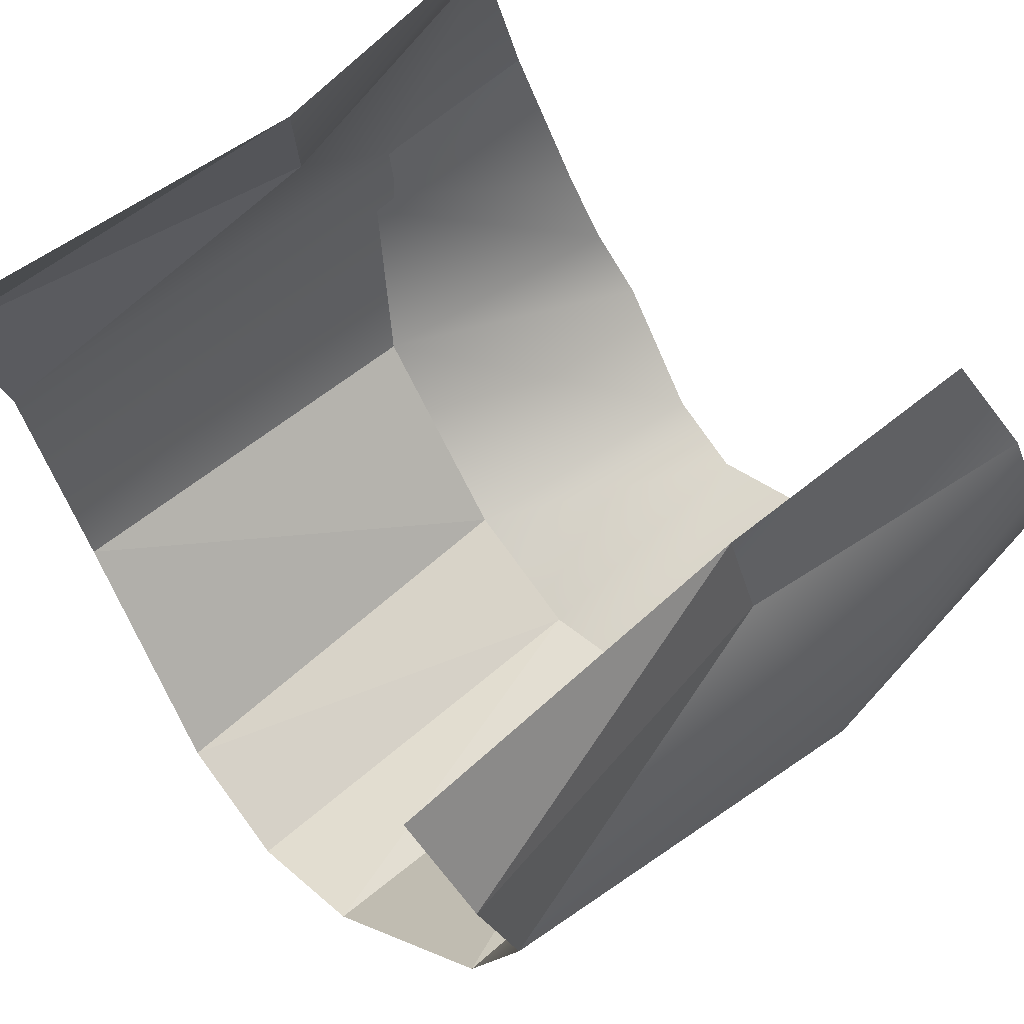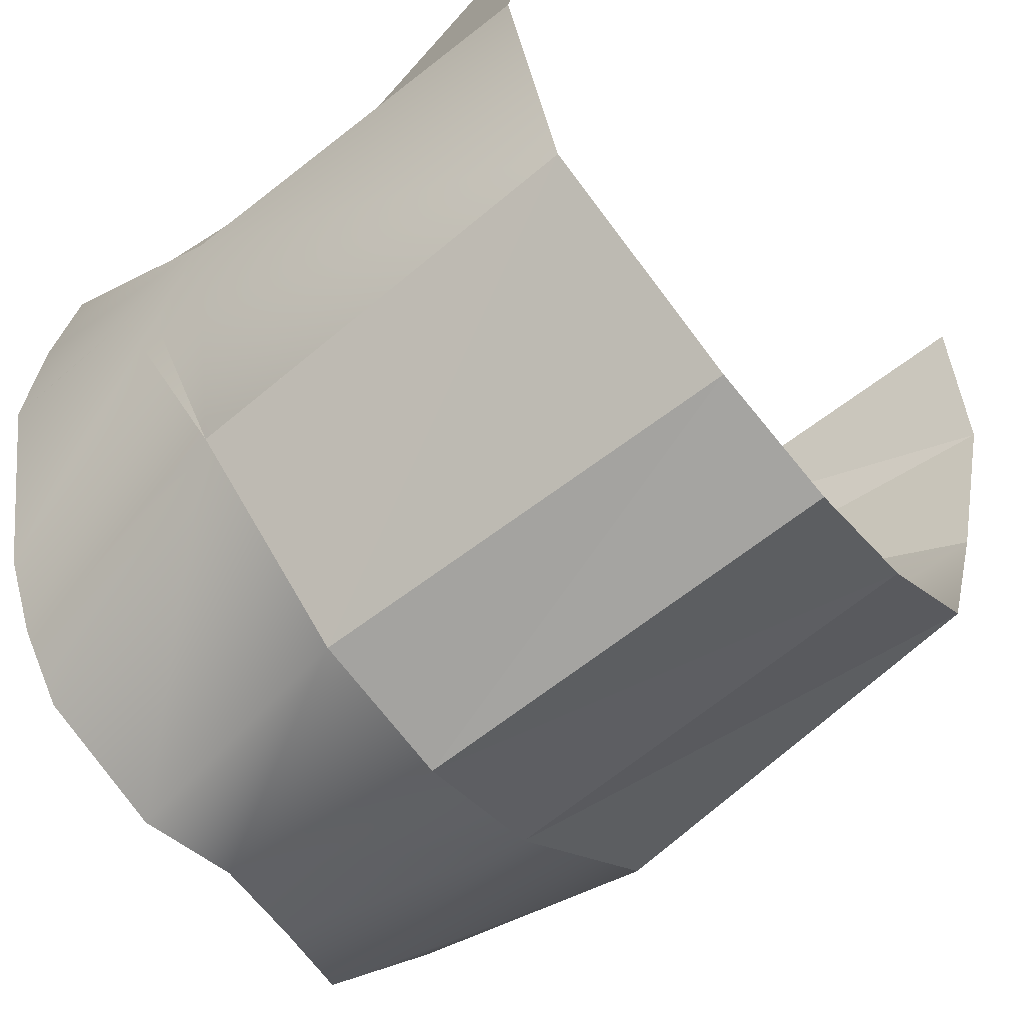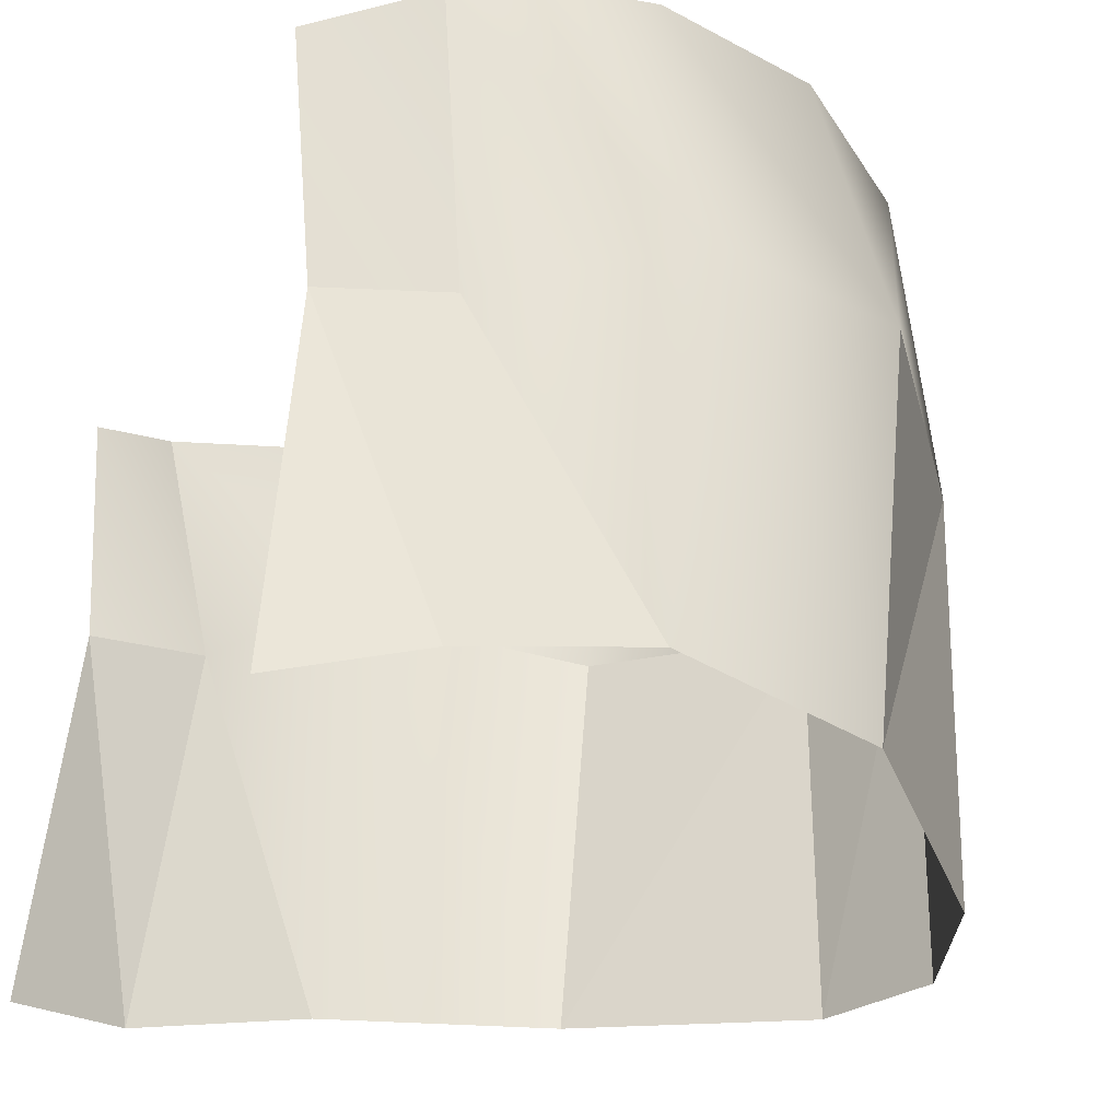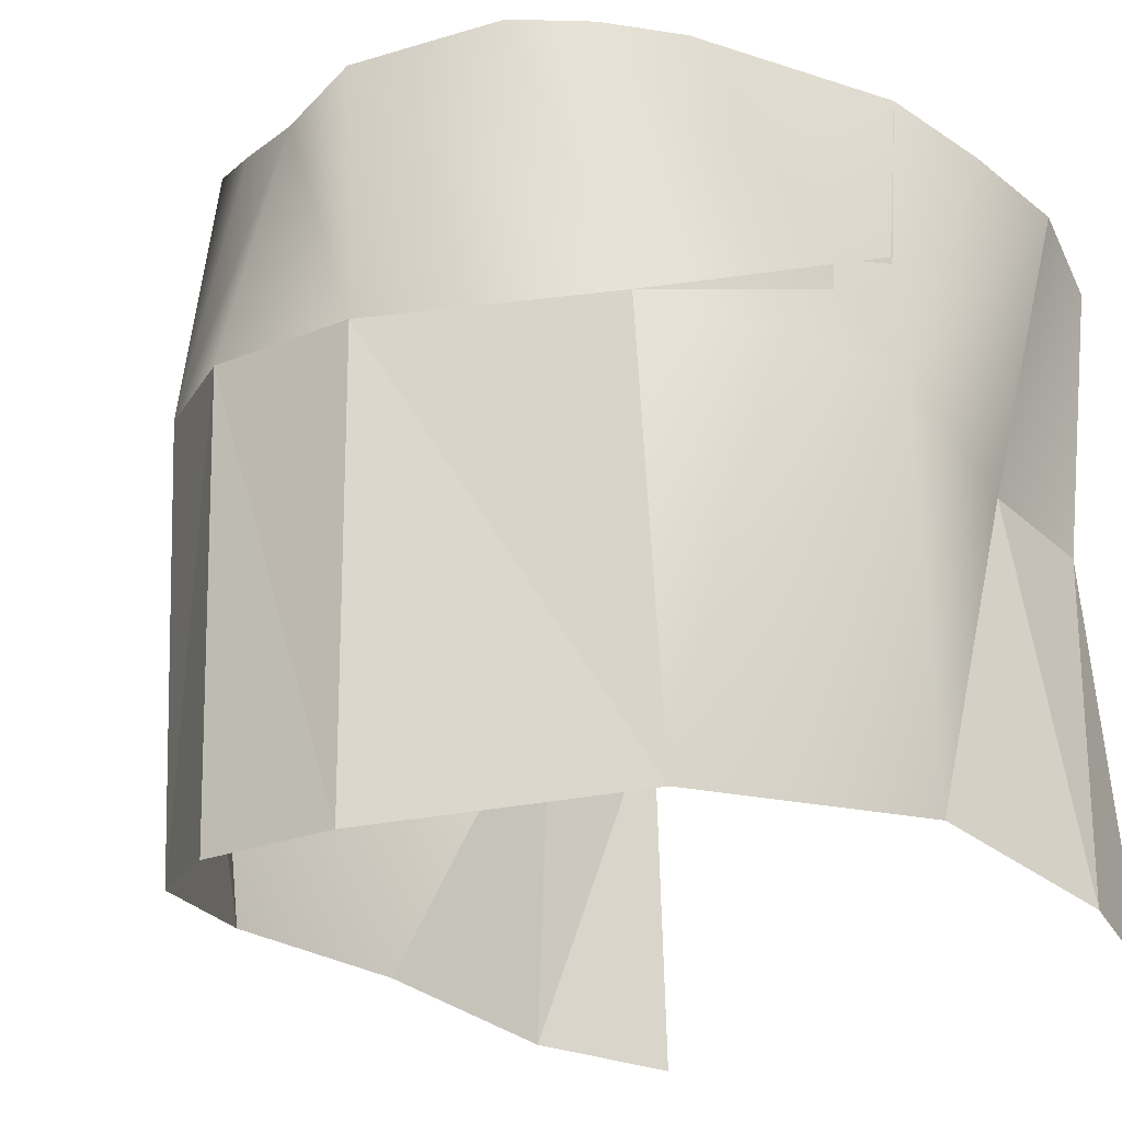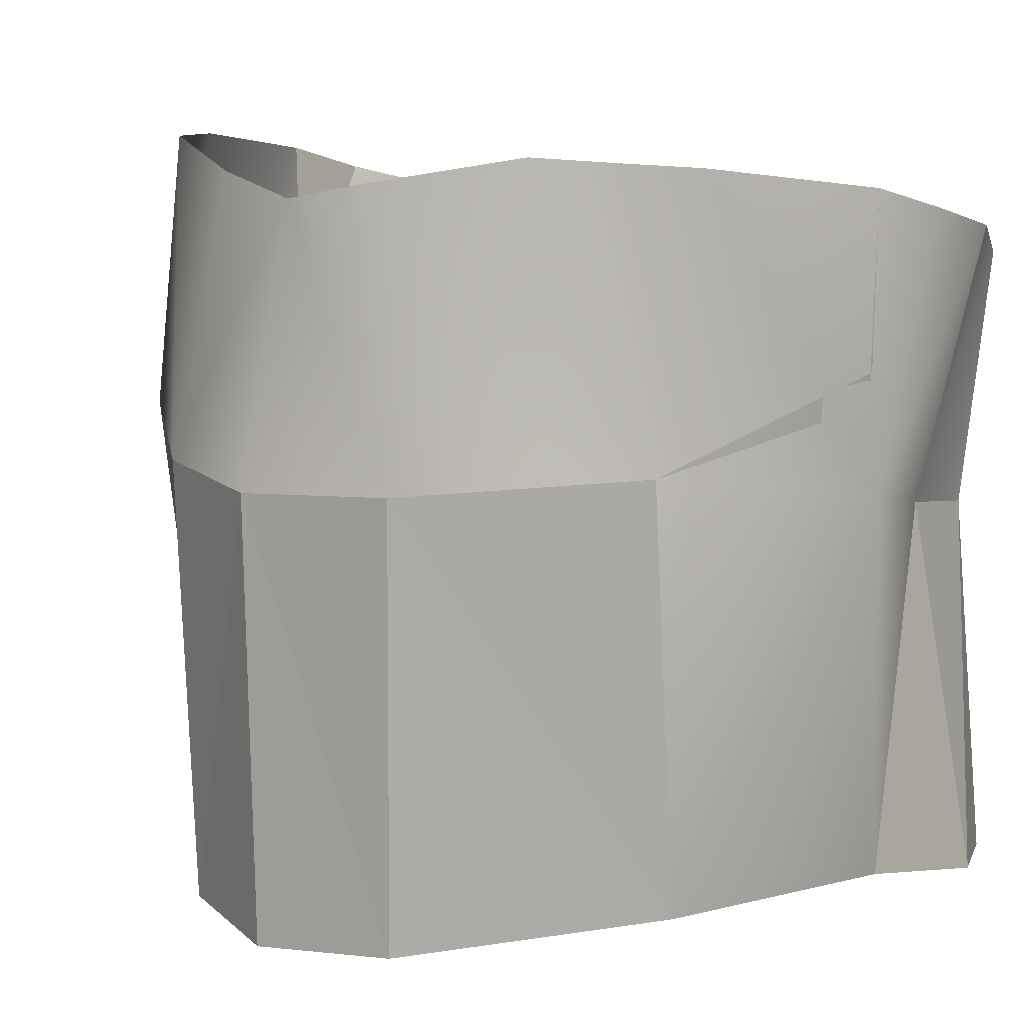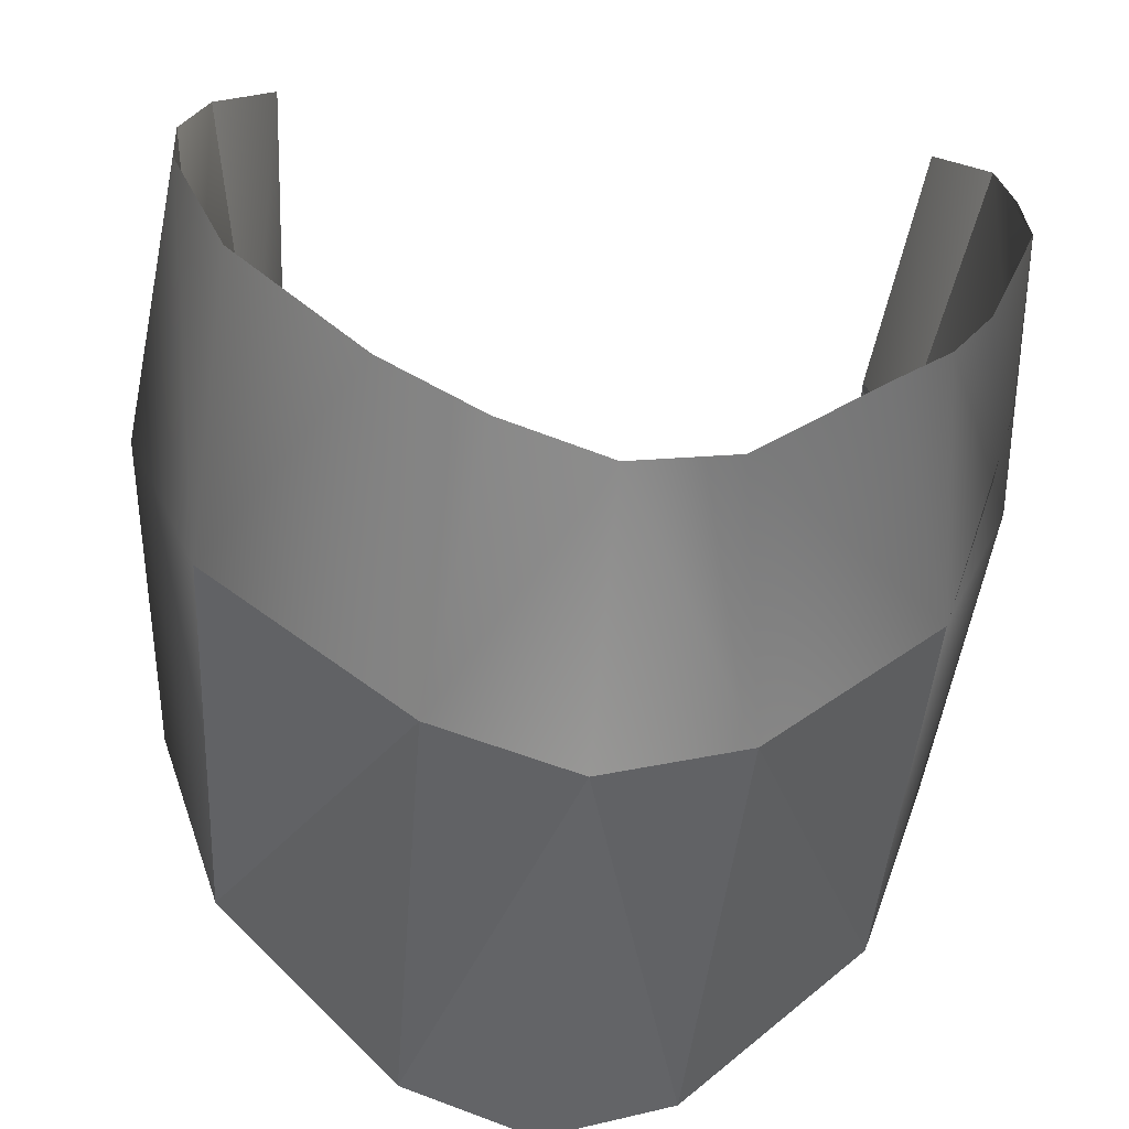
<metadata>
{"format":"obj","ext":"obj","renderer":"f3d","projection":"perspective","resolution":1024,"background":"white","views":[{"elev":62.4,"azim":48.5,"up":"+Z"},{"elev":-60.4,"azim":-50.5,"up":"+Z"},{"elev":-33.0,"azim":65.0,"up":"+Y"},{"elev":-20.6,"azim":-128.9,"up":"+Y"},{"elev":12.1,"azim":-139.9,"up":"+Y"},{"elev":-53.2,"azim":174.2,"up":"+Z"}]}
</metadata>
<code>
g long_hair_d_healed
v -3.008 148 -12.18
v -3.256 157.6 -12.37
v -0.214 157.4 -13.35
v -0.214 147.8 -13.17
v -7.036 148.6 -8.028
v -7.01 157.9 -8.731
v -8.652 148.5 -2.921
v -8.905 157 -3.624
v -8.592 147.5 1.159
v -7.324 156 0.4557
v -7.235 147 3.927
v -6.804 155.5 3.223
v -0.1407 163.1 -11.83
v -2.231 163.5 -11.89
v -6.022 163.9 -8.735
v -4.818 164.1 -10.02
v -6.939 163.8 -7.174
v -8.307 162.1 1.399
v -8.441 162.7 -0.7983
v -8.341 163.2 -3.048
v -7.363 161.3 3.401
v 2.58 148 -12.18
v 2.828 157.6 -12.37
v 6.608 148.6 -8.028
v 7.214 157.9 -8.731
v 8.973 157 -3.624
v 8.224 148.5 -2.921
v 6.809 156 0.4557
v 8.164 147.5 1.159
v 6.376 155.5 3.223
v 6.807 147 3.927
v 2.086 163.5 -11.38
v 4.155 164.1 -10.71
v 6.98 163.9 -7.174
v 8.318 163.3 -3.048
v 7.985 162.1 1.399
v 8.473 162.7 -0.7983
v 6.807 161.2 3.927
v -8.622 159.5 -3.624
v 7.659 159.1 -3.624
f 1 2 3
f 3 4 1
f 5 6 2
f 2 1 5
f 5 7 8
f 8 6 5
f 7 9 10
f 10 8 7
f 9 11 12
f 12 10 9
f 13 3 2
f 2 14 13
f 6 15 16
f 6 16 14
f 6 14 2
f 8 17 15
f 15 6 8
f 8 10 18
f 8 18 19
f 8 19 20
f 10 12 21
f 21 18 10
f 22 4 3
f 3 23 22
f 24 22 23
f 23 25 24
f 24 25 26
f 26 27 24
f 27 26 28
f 28 29 27
f 29 28 30
f 30 31 29
f 32 33 23
f 23 3 13
f 32 23 13
f 33 34 25
f 25 23 33
f 25 34 35
f 35 26 25
f 36 28 26
f 26 35 37
f 36 26 37
f 28 36 38
f 38 30 28
f 5 6 39
f 39 7 5
f 7 39 10
f 24 27 40
f 40 25 24
f 28 40 27
f 39 20 18
f 18 10 39
f 40 28 36
f 40 36 37
f 40 37 35
f 8 20 17

</code>
